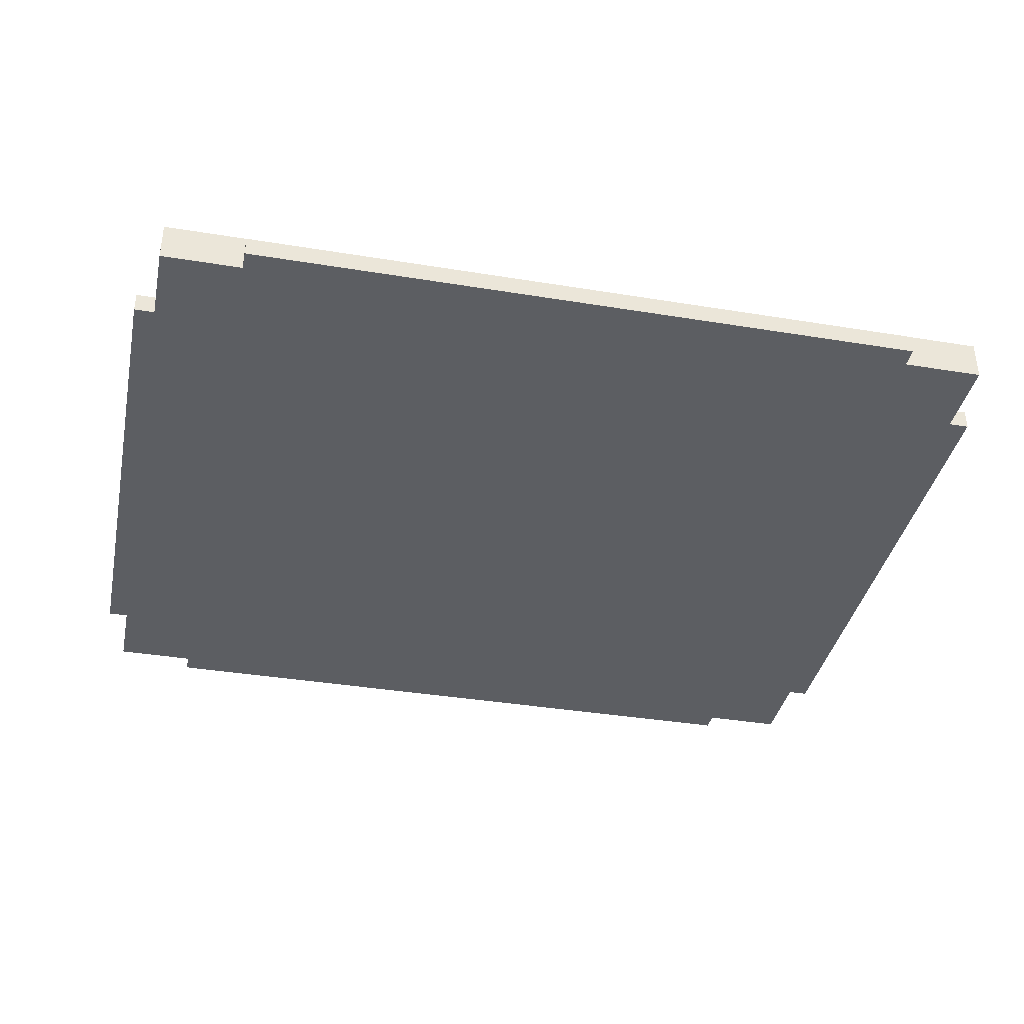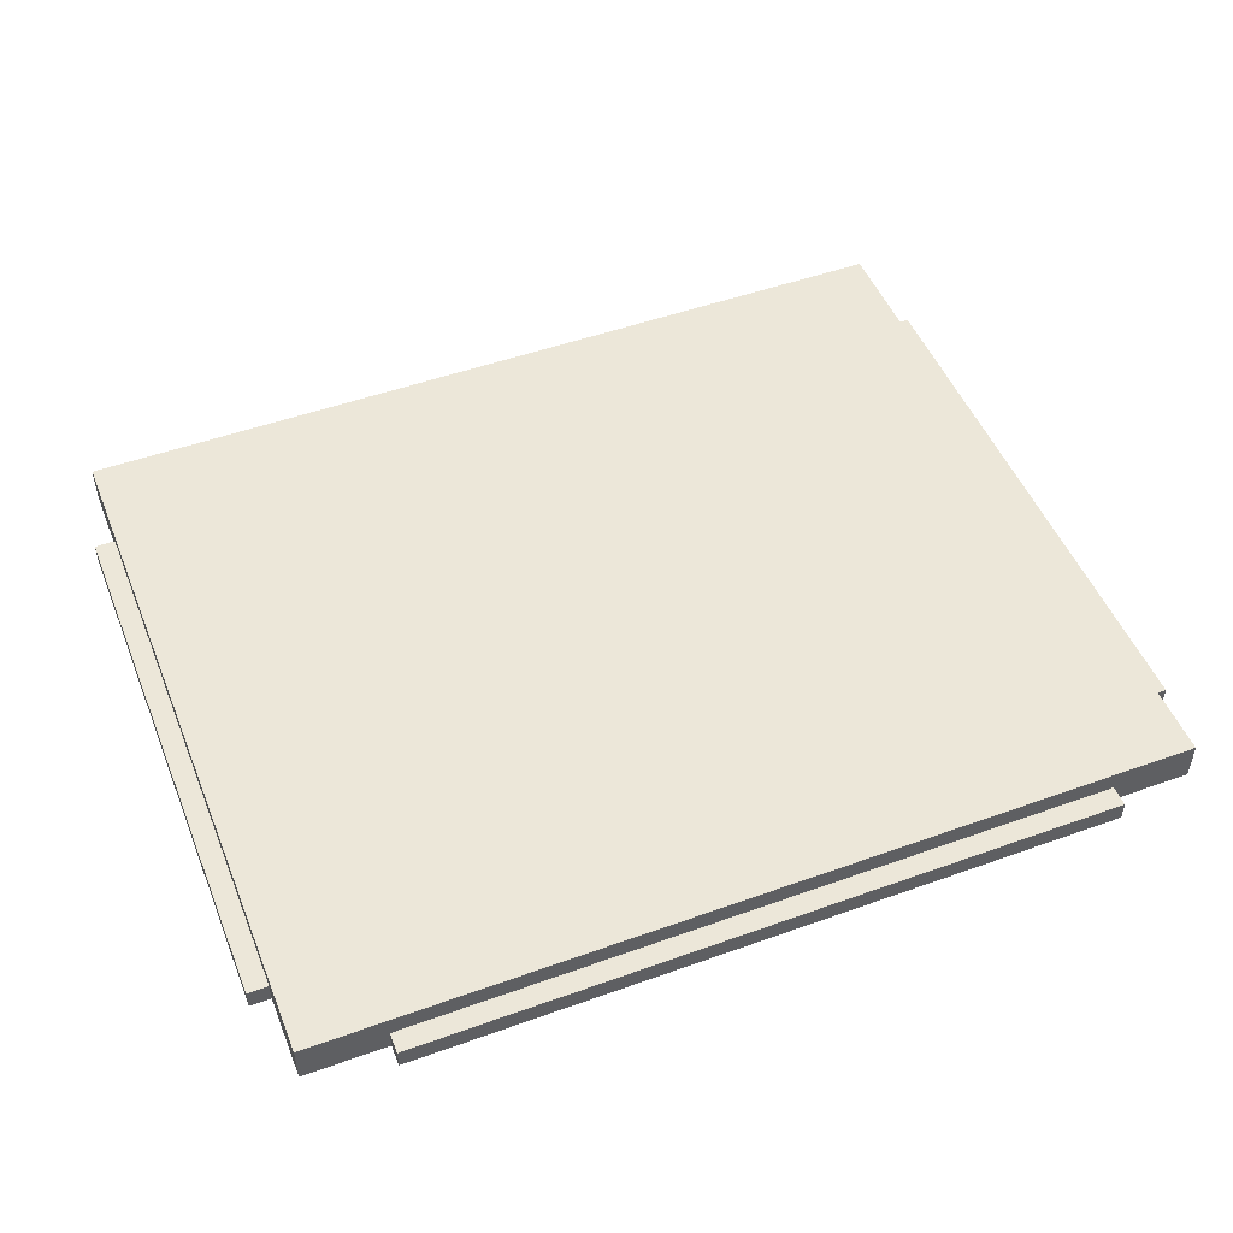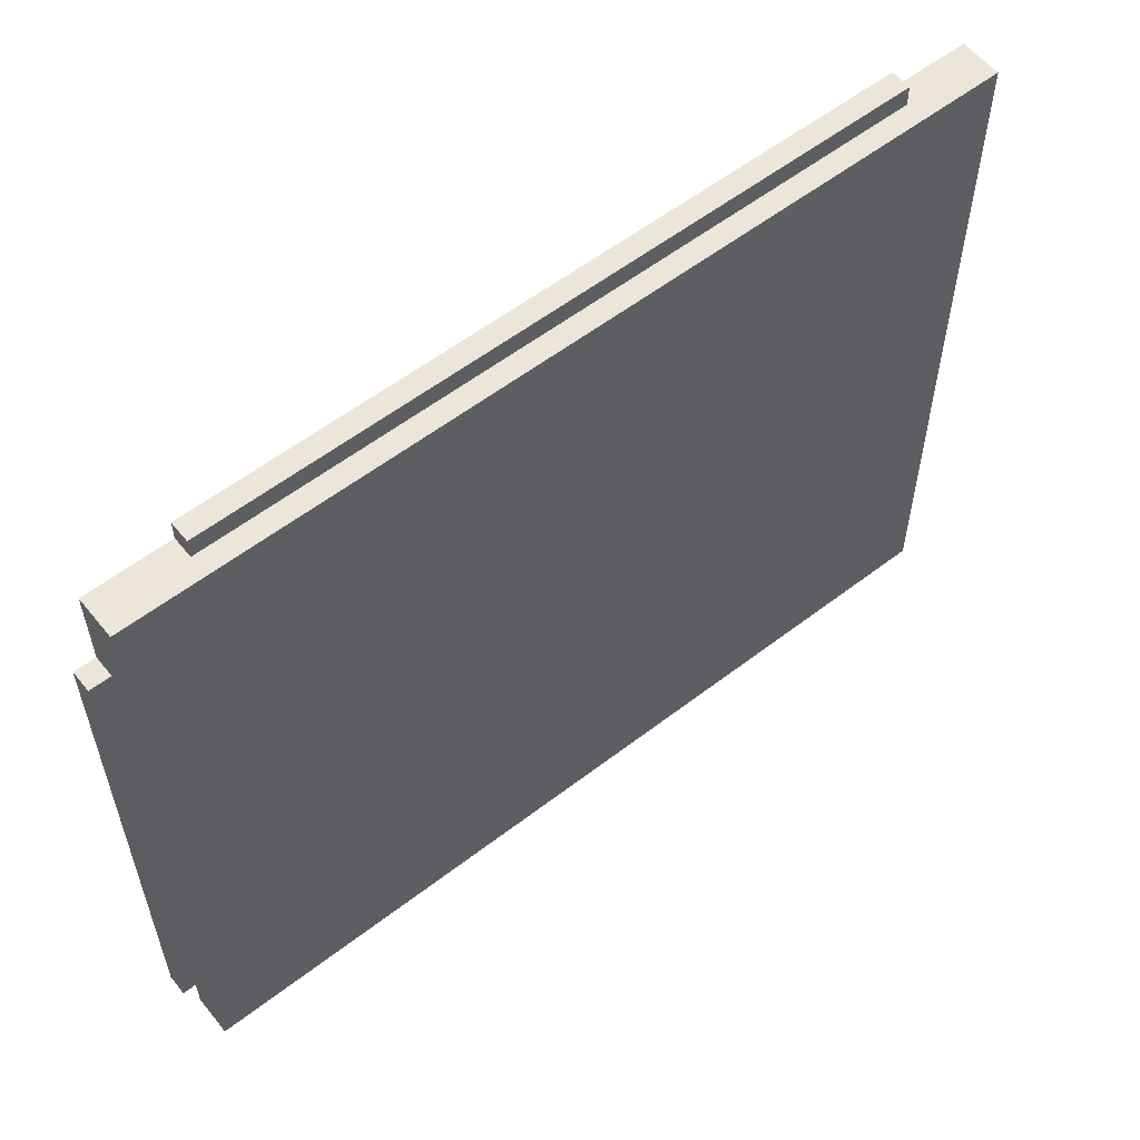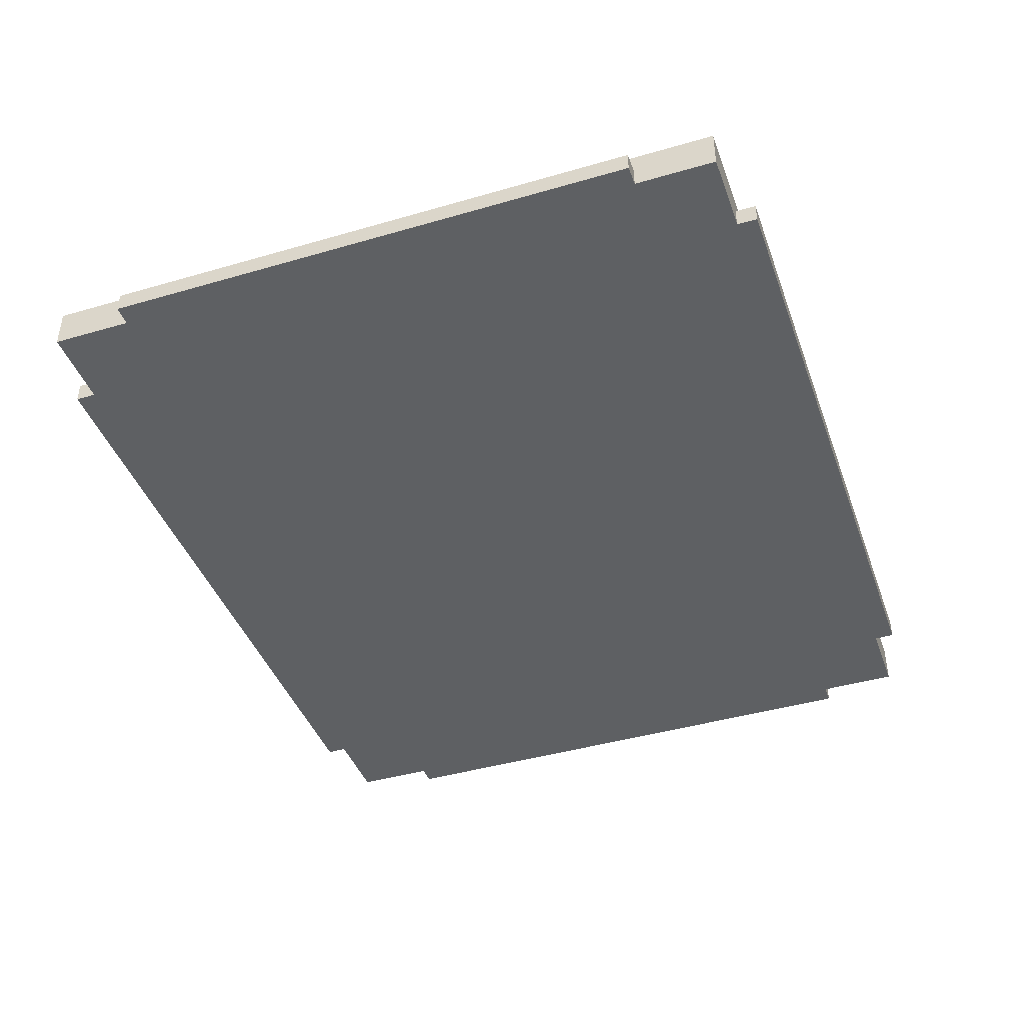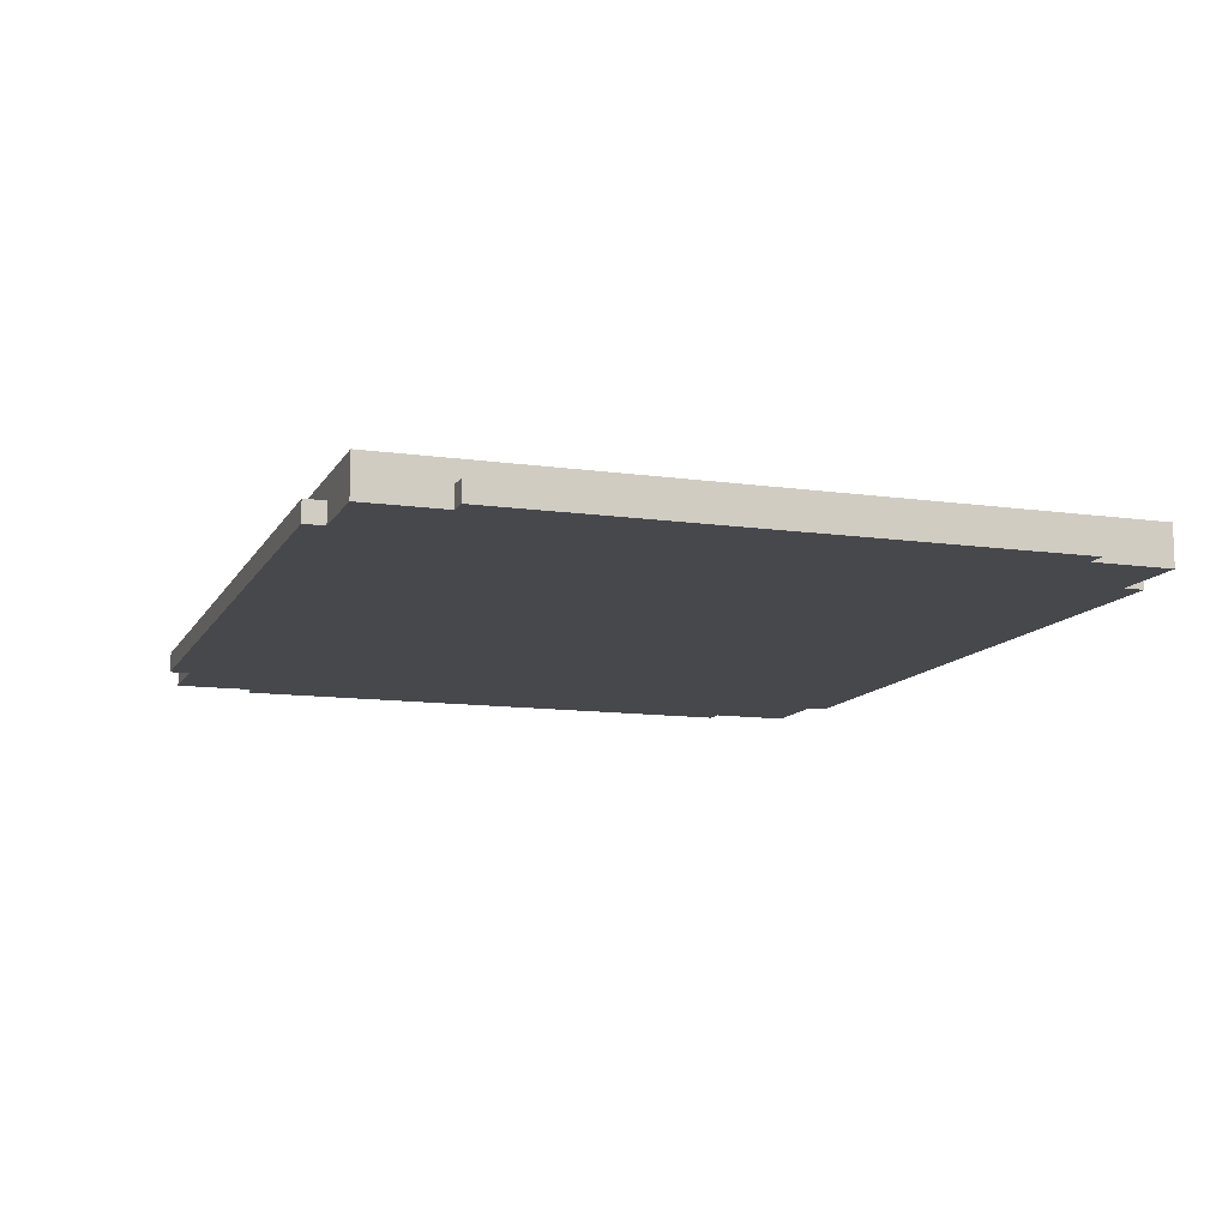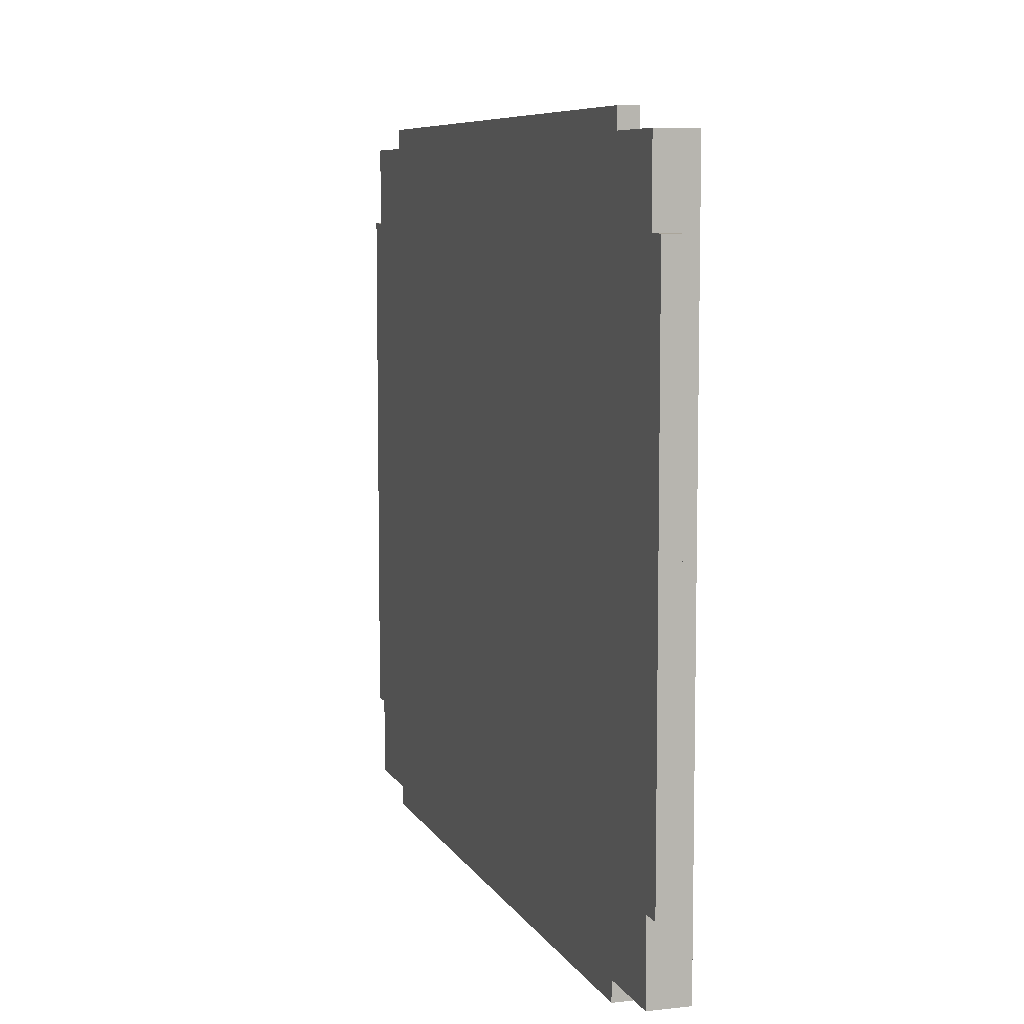
<metadata>
{"format":"obj","ext":"obj","renderer":"f3d","projection":"perspective","resolution":1024,"background":"white","views":[{"elev":-37.8,"azim":-11.8,"up":"+Z"},{"elev":49.8,"azim":-21.6,"up":"+Z"},{"elev":57.5,"azim":-38.6,"up":"+Y"},{"elev":-42.4,"azim":-70.8,"up":"+Z"},{"elev":-11.6,"azim":71.1,"up":"+Z"},{"elev":7.6,"azim":-107.5,"up":"+Y"}]}
</metadata>
<code>
o oc3d-500v1-base-5x6
v -21 -13.5 -1
v -21 -13.5 2e-06
v -22 -13.5 -1
v -22 -13.5 2e-06
v -17 -17.5 -1
v -17 -17.5 1e-06
v -17 -18.5 -1
v -17 -18.5 1e-06
v -21 -17.5 -1
v -21 -17.5 1
v 22 -13.5 -1
v 21 -13.5 -1
v 22 -13.5 -2e-06
v 21 -13.5 -2e-06
v 21 -17.5 -1
v 21 -17.5 1
v 17 -17.5 -1
v 17 -17.5 -1e-06
v 17 -18.5 -1
v 17 -18.5 -1e-06
v 21 17.5 -1
v 21 17.5 1
v 17 17.5 -1
v 17 17.5 -1e-06
v 22 13.5 -1
v 22 13.5 -2e-06
v 21 13.5 -1
v 21 13.5 -2e-06
v 17 18.5 -1
v 17 18.5 -1e-06
v -17 18.5 -1
v -17 18.5 1e-06
v -17 17.5 -1
v -17 17.5 1e-06
v -21 17.5 -1
v -21 17.5 1
v -21 13.5 -1
v -21 13.5 2e-06
v -22 13.5 -1
v -22 13.5 2e-06
f 34 32 31
f 30 31 32
f 10 6 18
f 21 22 28
f 26 28 14
f 1 39 37
f 16 14 28
f 18 17 15
f 17 7 5
f 18 20 19
f 22 21 24
f 1 3 39
f 5 9 1
f 16 15 14
f 9 5 6
f 22 24 34
f 8 20 18
f 18 15 16
f 38 39 40
f 2 3 1
f 27 25 12
f 30 29 31
f 27 21 28
f 21 23 24
f 38 37 39
f 24 23 29
f 22 16 28
f 40 3 4
f 9 10 2
f 13 11 25
f 17 19 7
f 18 19 17
f 34 24 30
f 12 15 17
f 33 31 23
f 18 16 10
f 28 26 25
f 8 19 20
f 16 22 36
f 23 21 27
f 15 12 14
f 40 4 2
f 37 33 1
f 26 14 13
f 34 30 32
f 36 38 2
f 2 4 3
f 35 37 38
f 40 39 3
f 5 1 33
f 12 17 23
f 37 35 33
f 23 27 12
f 17 5 23
f 13 25 26
f 36 35 38
f 10 9 6
f 28 25 27
f 8 18 6
f 10 36 2
f 6 7 8
f 24 29 30
f 1 9 2
f 14 11 13
f 22 34 36
f 6 5 7
f 40 2 38
f 35 36 34
f 23 5 33
f 34 31 33
f 33 35 34
f 8 7 19
f 16 36 10
f 14 12 11
f 31 29 23
f 25 11 12

</code>
